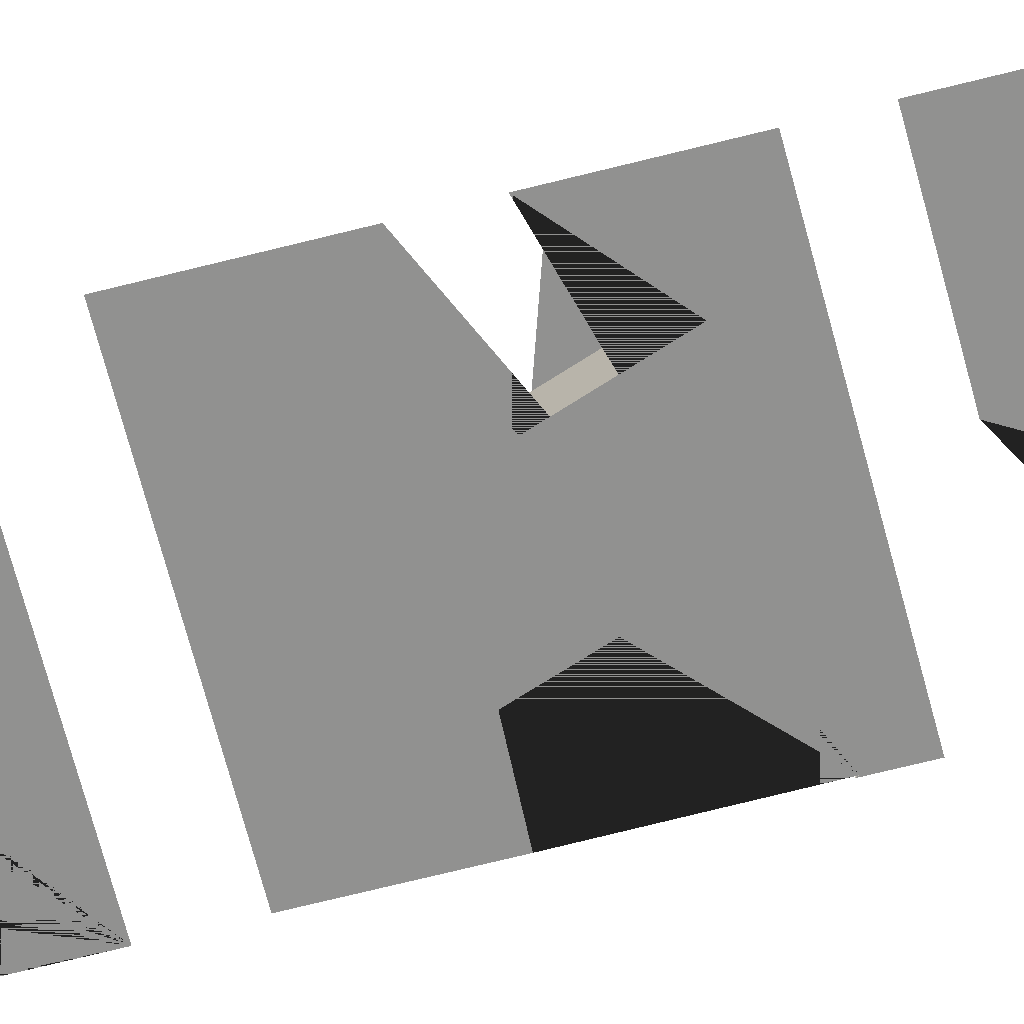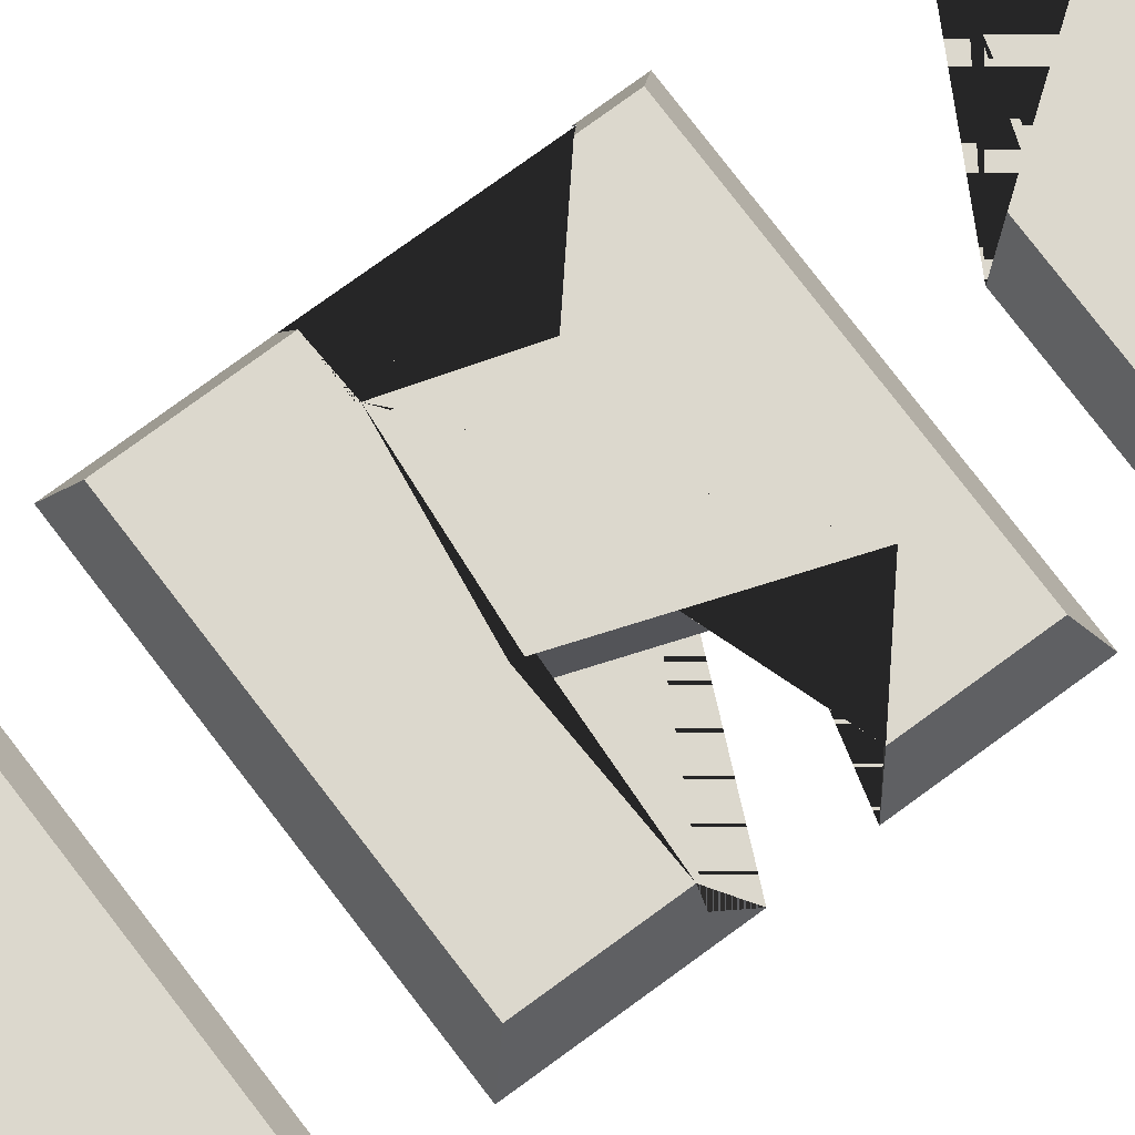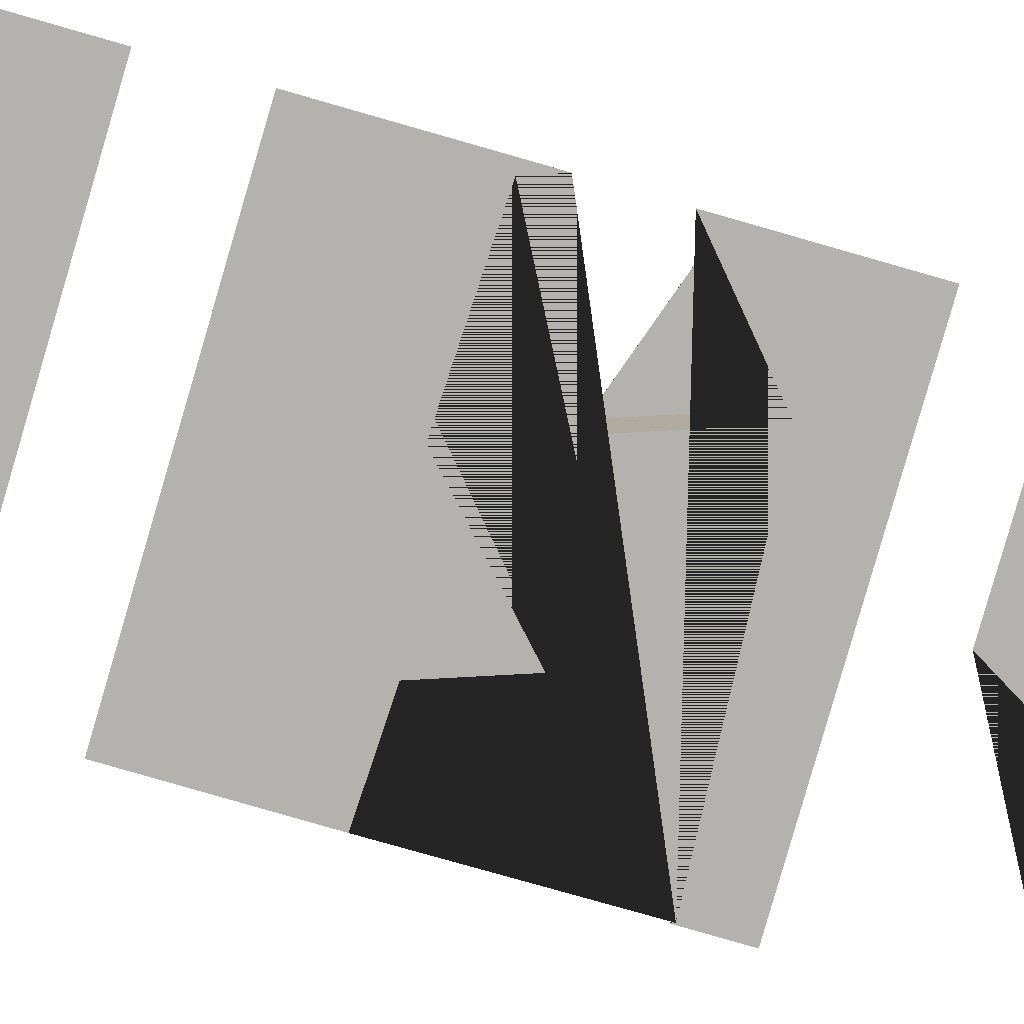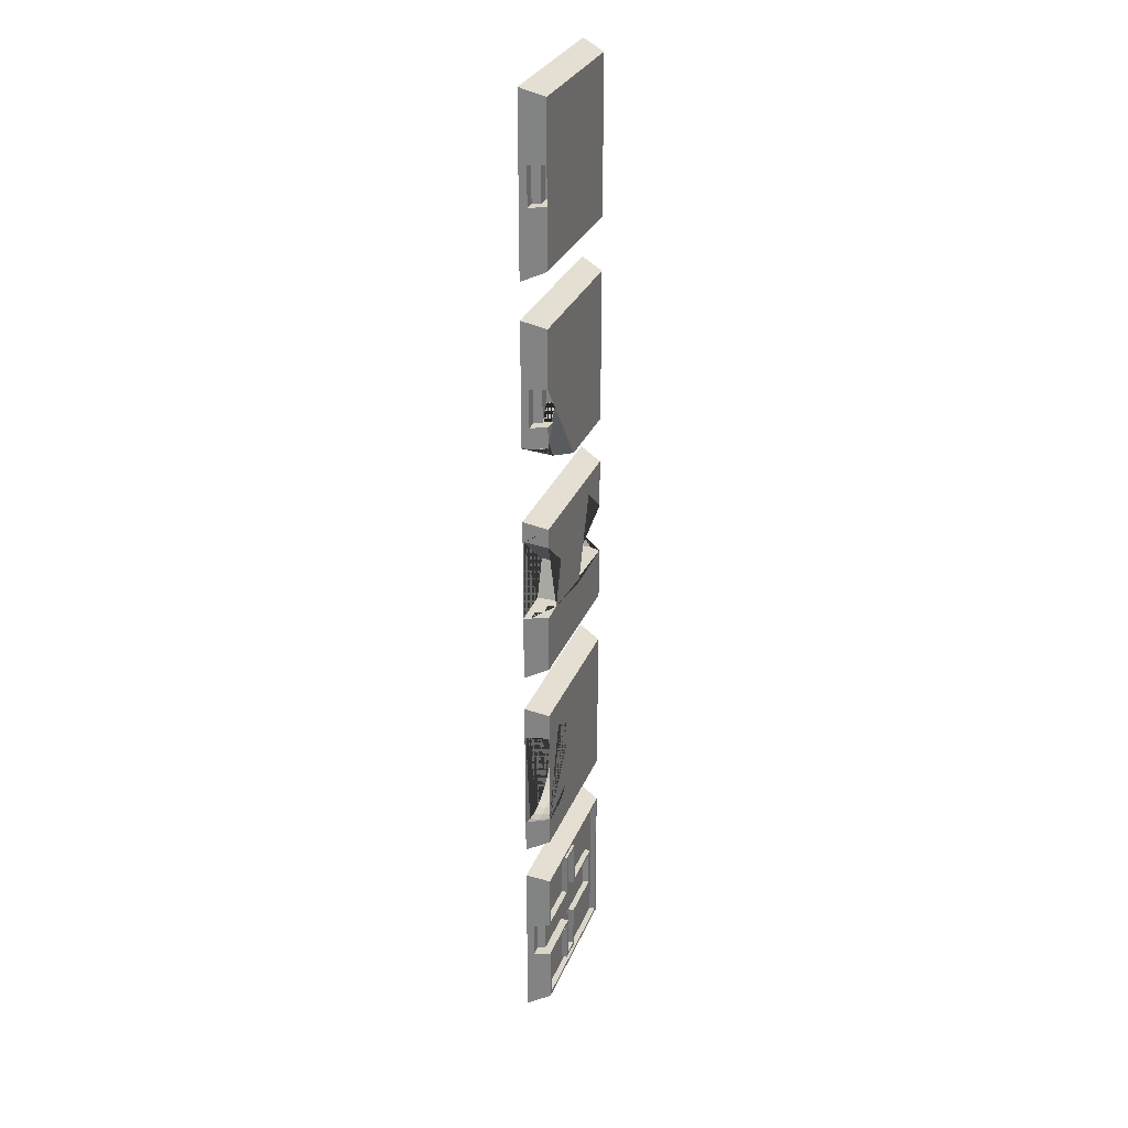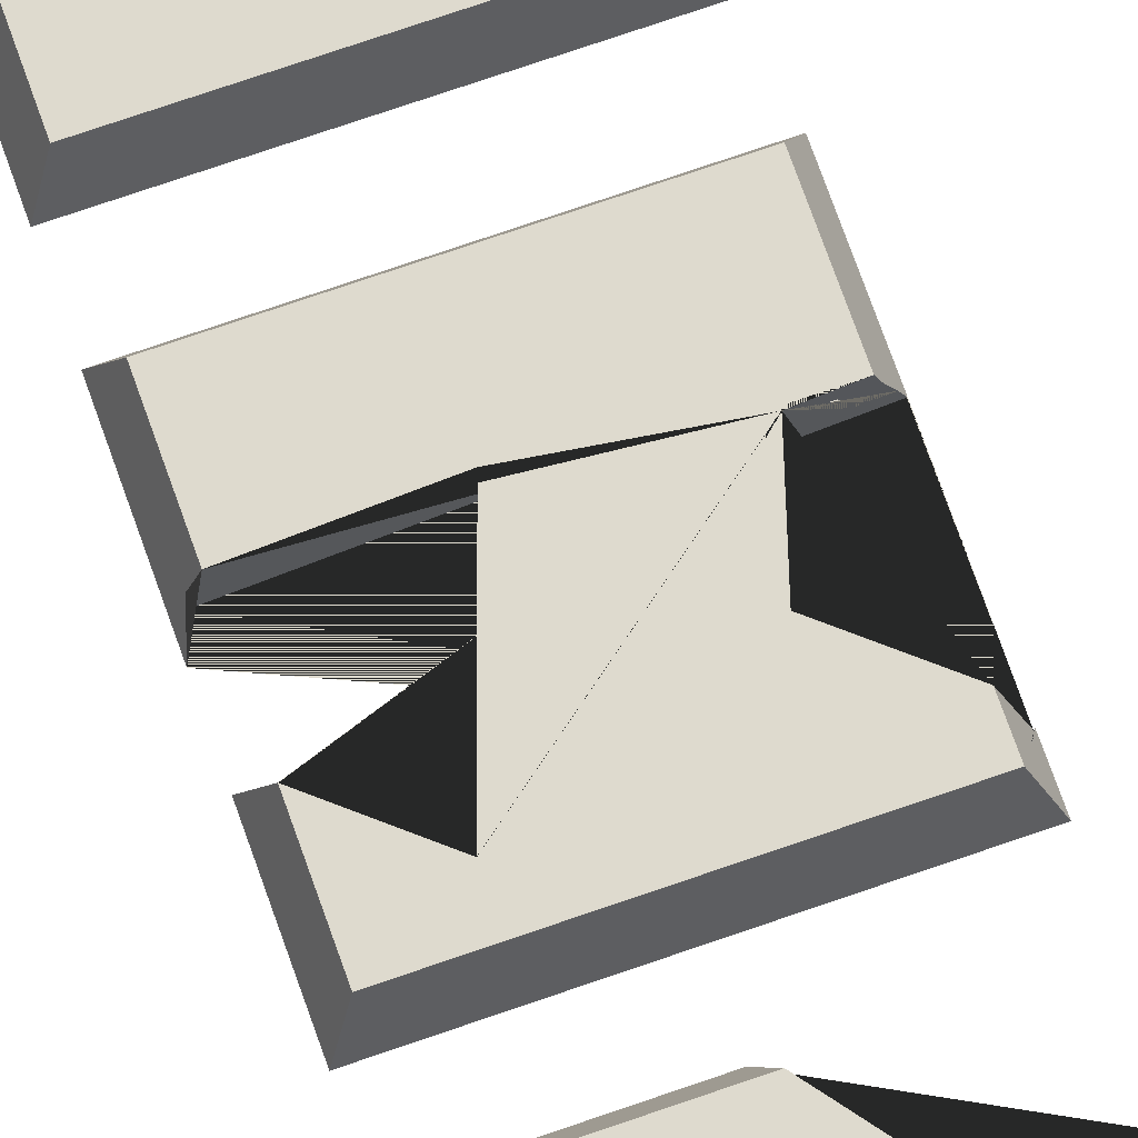
<metadata>
{"format":"obj","ext":"obj","renderer":"f3d","projection":"perspective","resolution":1024,"background":"white","views":[{"elev":-66.0,"azim":-75.5,"up":"+Y"},{"elev":72.5,"azim":-126.8,"up":"+Y"},{"elev":-79.7,"azim":-106.1,"up":"+Y"},{"elev":29.1,"azim":109.1,"up":"+Z"},{"elev":71.2,"azim":-19.3,"up":"+Y"}]}
</metadata>
<code>
o Cube
v -7.645 0.1664 7.645
v -6.86 2.183 6.86
v -7.645 0.1664 -7.645
v -6.86 2.183 -6.86
v 7.645 0.1664 7.645
v 6.86 2.183 6.86
v 7.645 0.1664 -7.645
v 6.86 2.183 -6.86
v 7.645 0.1664 -1.67
v 7.645 0.1664 1.67
v 6.86 2.183 1.67
v 6.86 2.183 -1.67
v 5.878 2.178 1.67
v 5.878 2.178 -1.67
v 7.409 0.7741 1.67
v 7.097 1.459 1.67
v 7.097 1.459 -1.67
v 7.409 0.7741 -1.67
v 6.114 1.454 1.67
v 6.426 0.7688 1.67
v 6.426 0.7688 -1.67
v 6.114 1.454 -1.67
v 5.139 1.45 -1.67
v 5.139 1.45 1.67
v 4.903 2.173 -1.67
v 4.903 2.173 1.67
f 1 2 4 3
f 3 4 8 7
f 11 13 26 25 14 12 8 4 2 6
f 5 6 2 1
f 15 18 21 20
f 3 7 9 10 5 1
f 10 15 16 11 6 5
f 7 8 12 17 18 9
f 17 12 14 22
f 15 10 9 18
f 20 21 22 19
f 11 16 19 13
f 18 17 22 21
f 16 15 20 19
f 26 24 23 25
f 22 14 25 23
f 19 22 23 24
f 13 19 24 26
o Cube.001
v -7.645 0.1664 -10.86
v -6.86 2.183 -11.65
v -7.645 0.1664 -26.15
v -6.86 2.183 -25.37
v 7.645 0.1664 -10.86
v 6.86 2.183 -11.65
v 7.645 0.1664 -20.18
v 7.645 0.1664 -16.84
v 6.86 2.183 -16.84
v 6.86 2.183 -20.18
v 5.878 2.178 -16.84
v 5.878 2.178 -20.18
v 7.409 0.7741 -16.84
v 7.097 1.459 -16.84
v 7.097 1.459 -20.18
v 7.409 0.7741 -20.18
v 6.114 1.454 -16.84
v 6.426 0.7688 -16.84
v 6.426 0.7688 -20.18
v 6.114 1.454 -20.18
v 5.139 1.45 -16.84
v 4.903 2.173 -16.84
v 0.4396 2.183 -25.37
v -0.02618 0.1664 -26.15
v 2.553 2.183 -21.8
v 6.778 2.183 -21.98
v 5.913 2.183 -20.53
v 6.86 2.183 -21.98
v 5.735 2.178 -20.23
v 3.029 2.175 -21
v 5.701 2.177 -20.18
v 4.607 2.173 -18.34
v 4.903 2.173 -18.84
v 7.645 0.1664 -22
v 5.031 0.1664 -17.63
v 6.942 1.933 -22.08
v 7.012 1.72 -22.04
v 7.209 1.287 -22.07
v 5.139 1.45 -18.72
v 6.008 1.454 -20.18
f 27 28 30 29
f 29 30 49 50
f 49 30 28 32 35 37 48 59 58 56 51
f 38 36 54 52 53 55 57
f 31 32 28 27
f 39 42 45 44
f 60 33 34 31 27 29 50 61
f 35 32 31 34 39
f 54 36 41 42 33 60 64 63 62
f 41 36 38 46
f 39 34 33 42
f 44 45 46 43
f 35 40 43 37
f 42 41 46 45
f 40 39 44 43
f 48 47 65 59
f 66 46 38 57
f 65 47 43 46 66
f 37 43 47 48
f 50 49 51 56 58 61
f 62 63 64 60 61 58 59 65 66 57 55 53 52 54
o Cube.002
v -7.645 0.1664 -47.24
v -6.86 2.183 -48.02
v -7.645 0.1664 -62.53
v 5.523 0.9894 -59.85
v -6.86 2.183 -61.74
v 7.645 0.1664 -47.24
v 6.86 2.183 -48.02
v 7.645 0.1664 -62.53
v 6.86 2.183 -61.74
v 6.437 1.941 -59.47
v 6.493 0.9894 -59.75
v 6.437 1.941 -50.28
v 6.493 0.9894 -50
v 5.523 1.941 -50.19
v 5.523 0.9894 -49.9
v 4.609 1.941 -50.28
v 4.552 0.9894 -50
v 3.73 1.941 -50.55
v 3.619 0.9894 -50.28
v 2.92 1.941 -50.98
v 2.759 0.9894 -50.74
v 2.21 1.941 -51.56
v 2.006 0.9894 -51.36
v 1.627 1.941 -52.27
v 1.387 0.9894 -52.11
v 1.194 1.941 -53.08
v 0.9274 0.9894 -52.97
v 0.9274 1.941 -53.96
v 0.6444 0.9894 -53.91
v 0.8374 1.941 -54.88
v 0.5488 0.9894 -54.88
v 0.9274 1.941 -55.79
v 0.6444 0.9894 -55.85
v 1.194 1.941 -56.67
v 0.9274 0.9894 -56.78
v 1.627 1.941 -57.48
v 1.387 0.9894 -57.64
v 2.21 1.941 -58.19
v 2.006 0.9894 -58.39
v 2.92 1.941 -58.77
v 2.759 0.9894 -59.01
v 3.73 1.941 -59.2
v 3.619 0.9894 -59.47
v 4.609 1.941 -59.47
v 4.552 0.9894 -59.75
v 5.523 1.941 -59.56
v 6.412 2.181 -50.41
v 6.86 2.183 -50.54
v 5.978 2.179 -50.36
v 1.123 2.183 -53.76
v 1.314 2.183 -53.13
v 1.735 2.183 -52.34
v 2.301 2.183 -51.65
v 4.407 2.183 -50.48
v 3.779 2.183 -50.67
v 2.992 2.183 -51.09
v 2.452 2.183 -58.22
v 2.992 2.183 -58.66
v 3.779 2.183 -59.08
v 6.86 2.183 -59.21
v 5.523 2.183 -59.43
v 6.412 2.183 -59.34
v 4.634 2.183 -59.34
v 2.246 2.179 -58.03
v 2.3 2.18 -58.1
v 0.9653 2.18 -54.88
v 1.054 2.182 -53.99
v 1.111 2.176 -55.96
v 1.051 2.177 -55.77
v 4.634 2.182 -50.41
v 5.523 2.18 -50.32
v 2.059 2.175 -57.81
v 1.31 2.176 -56.62
v 1.731 2.176 -57.41
v 0.5649 0.1664 -55.86
v 1.32 0.1664 -57.68
v 0.8525 0.1664 -56.81
v 2.714 0.1664 -59.08
v 4.537 0.1664 -59.83
v 3.588 0.1664 -59.55
v 1.948 0.1664 -58.45
v 0.4677 0.1664 -54.88
v 0.8525 0.1664 -52.94
v 0.5649 0.1664 -53.89
v 5.523 0.1664 -59.93
v 7.457 0.1664 -59.55
v 7.645 0.1664 -59.45
v 6.509 0.1664 -59.83
v 2.714 0.1664 -50.67
v 3.588 0.1664 -50.21
v 7.457 0.1664 -50.21
v 7.645 0.1664 -50.31
v 5.523 0.1664 -49.82
v 6.509 0.1664 -49.92
v 4.537 0.1664 -49.92
v 1.32 0.1664 -52.07
v 1.948 0.1664 -51.3
v 6.954 1.941 -50.44
v 7.437 0.7009 -50.25
v 7.325 0.9894 -50.25
v 7.437 0.7009 -59.5
v 7.325 0.9894 -59.5
v 6.939 1.941 -59.32
v 6.97 1.848 -59.34
f 67 68 71 69
f 69 71 75 74
f 126 75 71 68 73 114 113 115 137 136 120 121 122 119 118 117 116 133 132 135 134 139 140 138 130 131 123 124 125 129 127 128
f 72 73 68 67
f 72 67 69 74 153 152 154 151 145 146 144 147 142 143 141 148 150 149 162 163 155 156 161 159 160 157 158
f 164 114 73 72 158 165 166
f 153 74 75 126 169 170 168 167
f 112 76 128 127
f 70 77 76 112
f 154 77 70 151
f 76 169 126 128
f 169 76 77 168 170
f 168 77 154 152 167
f 167 152 153
f 158 157 165
f 164 78 113 114
f 166 79 78 164
f 157 160 79 166 165
f 113 78 80 137 115
f 79 81 80 78
f 159 81 79 160
f 80 82 136 137
f 81 83 82 80
f 161 83 81 159
f 82 84 121 120 136
f 83 85 84 82
f 156 85 83 161
f 84 86 122 121
f 85 87 86 84
f 155 87 85 156
f 86 88 119 122
f 87 89 88 86
f 89 87 155 163
f 89 91 90 88
f 162 91 89 163
f 119 88 90 118
f 118 90 92 117
f 91 93 92 90
f 149 93 91 162
f 93 95 94 92
f 150 95 93 149
f 117 92 94 133 116
f 133 94 96 132
f 95 97 96 94
f 148 97 95 150
f 141 99 97 148
f 132 96 98 135
f 97 99 98 96
f 135 98 100 139 134
f 99 101 100 98
f 143 101 99 141
f 142 103 101 143
f 100 102 140 139
f 101 103 102 100
f 102 104 131 130 138 140
f 103 105 104 102
f 147 105 103 142
f 131 104 106 124 123
f 105 107 106 104
f 144 107 105 147
f 124 106 108 125
f 107 109 108 106
f 146 109 107 144
f 125 108 110 129
f 109 111 110 108
f 145 111 109 146
f 129 110 112 127
f 111 70 112 110
f 151 70 111 145
o Cube.003
v -7.645 0.1664 -28.73
v -6.86 2.183 -29.52
v 2.933 1.999 -34.63
v -7.645 0.1664 -44.02
v -6.86 2.183 -43.24
v 4.075 1.999 -37.91
v 7.645 0.1664 -28.73
v 6.86 2.183 -29.52
v 7.645 0.1664 -44.02
v 6.86 2.183 -43.24
v 6.86 2.183 -38.05
v 5.878 2.178 -38.05
v 7.097 1.459 -38.05
v 7.409 0.7741 -38.05
v 6.426 0.7688 -38.05
v 6.114 1.454 -38.05
v 5.139 1.45 -38.05
v 4.903 2.173 -38.05
v -6.86 2.183 -33.97
v -6.86 2.183 -38.58
v -7.645 0.1664 -34.65
v -7.645 0.1664 -37.42
v -7.247 1.19 -38.57
v -3.726 2.183 -31.28
v -1.448 2.183 -37.83
v -2.378 2.183 -38.76
v -1.107 2.179 -38.81
v -7.247 0.1664 -38.57
v -1.107 0.1664 -38.81
v -3.726 0.1664 -31.28
v 4.074 2.183 -33.65
v 6.86 2.183 -31.26
v 3.822 2.178 -33.87
v 3.736 2.179 -33.94
v 3.496 2.175 -34.15
v 3.298 2.175 -34.32
v 4.552 2.173 -37.93
v 4.903 2.173 -37.95
v 7.409 0.7741 -38.04
v 6.426 0.7688 -38.01
v 7.645 0.1664 -38.05
v 7.596 0.1664 -30.63
v 7.645 0.1664 -30.77
v 4.075 0.1664 -37.91
v 2.933 0.1664 -34.63
v 7.596 0.2932 -30.63
v 7.507 0.5211 -38.05
v 6.114 1.454 -37.99
v 5.139 1.45 -37.96
f 190 175 174 192 193
f 191 171 172 189
f 174 175 180 179
f 208 188 181 180 175 190 196 197 195 194 189 172 178 202 201 203 204 205 206 207
f 188 182 181
f 177 178 172 171
f 209 184 185 210
f 212 213 177 171 191 200 199 198 192 174 179 211 214 215
f 178 177 213 216 202
f 211 179 180 181 183 184 217
f 183 181 182 186
f 217 184 209
f 210 185 186 218
f 184 183 186 185
f 219 187 188 208
f 186 182 188 187
f 218 186 187 219
f 198 193 192
f 196 190 193 198 199 197
f 200 194 195 197 199
f 191 189 194 200
f 214 176 173 215
f 208 207 176 214 211 217 209 210 218 219
f 216 213 212
f 212 215 173 206 205 204 203 201 202 216
f 173 176 207 206
o Cube.004
v -7.645 0.1664 -65.46
v -6.559 2.183 -66.54
v -7.645 0.1664 -80.75
v -6.559 2.183 -79.66
v 7.645 0.1664 -65.46
v 6.559 2.183 -66.54
v 7.645 0.1664 -80.75
v 6.559 2.183 -79.66
v 7.645 0.1664 -74.77
v 7.645 0.1664 -71.43
v 6.559 2.183 -71.13
v 6.559 2.183 -75.07
v 5.878 2.178 -71.13
v 5.878 2.178 -75.07
v 7.409 0.7741 -71.43
v 7.097 1.459 -71.43
v 7.097 1.459 -74.77
v 7.409 0.7741 -74.77
v 6.114 1.454 -71.43
v 6.426 0.7688 -71.43
v 6.426 0.7688 -74.77
v 6.114 1.454 -74.77
v -4.317 1.45 -74.77
v -4.317 1.45 -71.43
v -4.855 2.173 -75.07
v -4.855 2.173 -71.13
v 1.697 1.452 -78.79
v 0.1001 1.452 -78.79
v -0.2038 2.175 -79.09
v 1.996 2.176 -79.09
v -0.2038 2.175 -75.07
v 1.996 2.176 -75.07
v 1.697 1.452 -74.77
v 0.1001 1.452 -74.77
v 1.996 2.176 -71.13
v -0.2038 2.175 -71.13
v 0.1001 1.452 -71.43
v 1.697 1.452 -71.43
v 1.697 1.452 -67.42
v 0.1001 1.452 -67.42
v -0.2038 2.175 -67.11
v 1.996 2.176 -67.11
v -6.86 2.183 -66.24
v -6.86 2.183 -79.96
v 6.86 2.183 -79.96
v 6.86 2.183 -66.24
v 6.86 2.183 -74.77
v 6.86 2.183 -71.43
v 5.878 2.178 -74.77
v 5.878 2.178 -71.43
v -4.553 2.173 -74.77
v -4.553 2.173 -71.43
v 1.695 2.176 -67.42
v 1.695 2.176 -71.43
v 0.09768 2.175 -67.42
v 1.695 2.176 -78.79
v 0.09768 2.175 -78.79
v 1.695 2.176 -74.77
v 0.09768 2.175 -71.43
v 0.09768 2.175 -74.77
v -6.57 1.658 -66.54
v -6.57 1.658 -79.66
v 6.547 1.658 -79.66
v 6.547 1.658 -66.54
v 6.547 1.658 -75.07
v 6.547 1.658 -71.13
v 5.866 1.653 -75.07
v 5.866 1.653 -71.13
v -4.866 1.648 -75.07
v -4.866 1.648 -71.13
v 1.985 1.651 -67.11
v 1.985 1.651 -71.13
v -0.2152 1.65 -67.11
v 1.985 1.651 -79.09
v -0.2152 1.65 -79.09
v 1.985 1.651 -75.07
v -0.2152 1.65 -71.13
v -0.2152 1.65 -75.07
f 220 262 263 222
f 222 263 264 226
f 253 279 270 242
f 224 265 262 220
f 234 237 240 239
f 222 226 228 229 224 220
f 229 234 235 267 265 224
f 226 264 266 236 237 228
f 236 266 268 241
f 234 229 228 237
f 239 240 241 238
f 267 235 238 269
f 237 236 241 240
f 235 234 239 238
f 271 243 242 270
f 238 241 252 253 242 243 256 257
f 278 256 243 271
f 269 238 257 273
f 254 261 290 291
f 276 247 246 275
f 256 278 274 259
f 273 257 258 272
f 241 268 277 252
f 259 274 272 258
f 252 277 275 246
f 279 253 247 276
f 257 256 259 258
f 253 252 246 247
f 221 223 263 262
f 223 227 264 263
f 225 221 262 265
f 227 231 266 264
f 230 225 265 267
f 231 233 268 266
f 232 230 267 269
f 244 245 271 270
f 261 254 273 272
f 260 261 272 274
f 249 248 276 275
f 233 251 277 268
f 254 232 269 273
f 245 255 278 271
f 250 244 270 279
f 255 260 274 278
f 251 249 275 277
f 248 250 279 276
f 297 294 293 295 286 284 282 281 280 283 285 287 291 290 292 296 289 288
f 227 223 281 282
f 249 251 295 293
f 261 260 292 290
f 221 225 283 280
f 250 248 294 297
f 248 249 293 294
f 231 227 282 284
f 251 233 286 295
f 225 230 285 283
f 232 254 291 287
f 233 231 284 286
f 255 245 289 296
f 230 232 287 285
f 244 250 297 288
f 245 244 288 289
f 223 221 280 281
f 260 255 296 292

</code>
